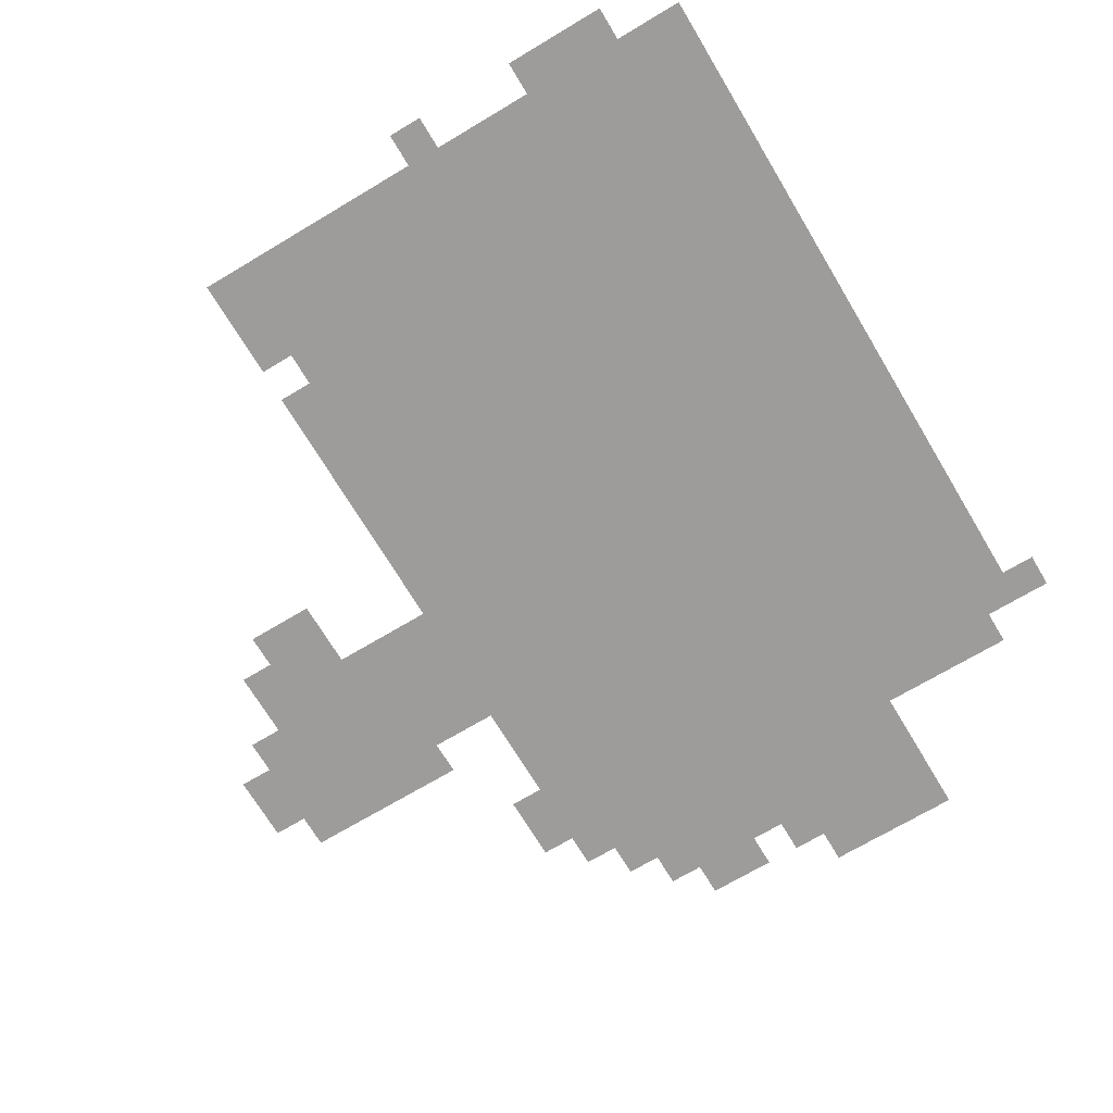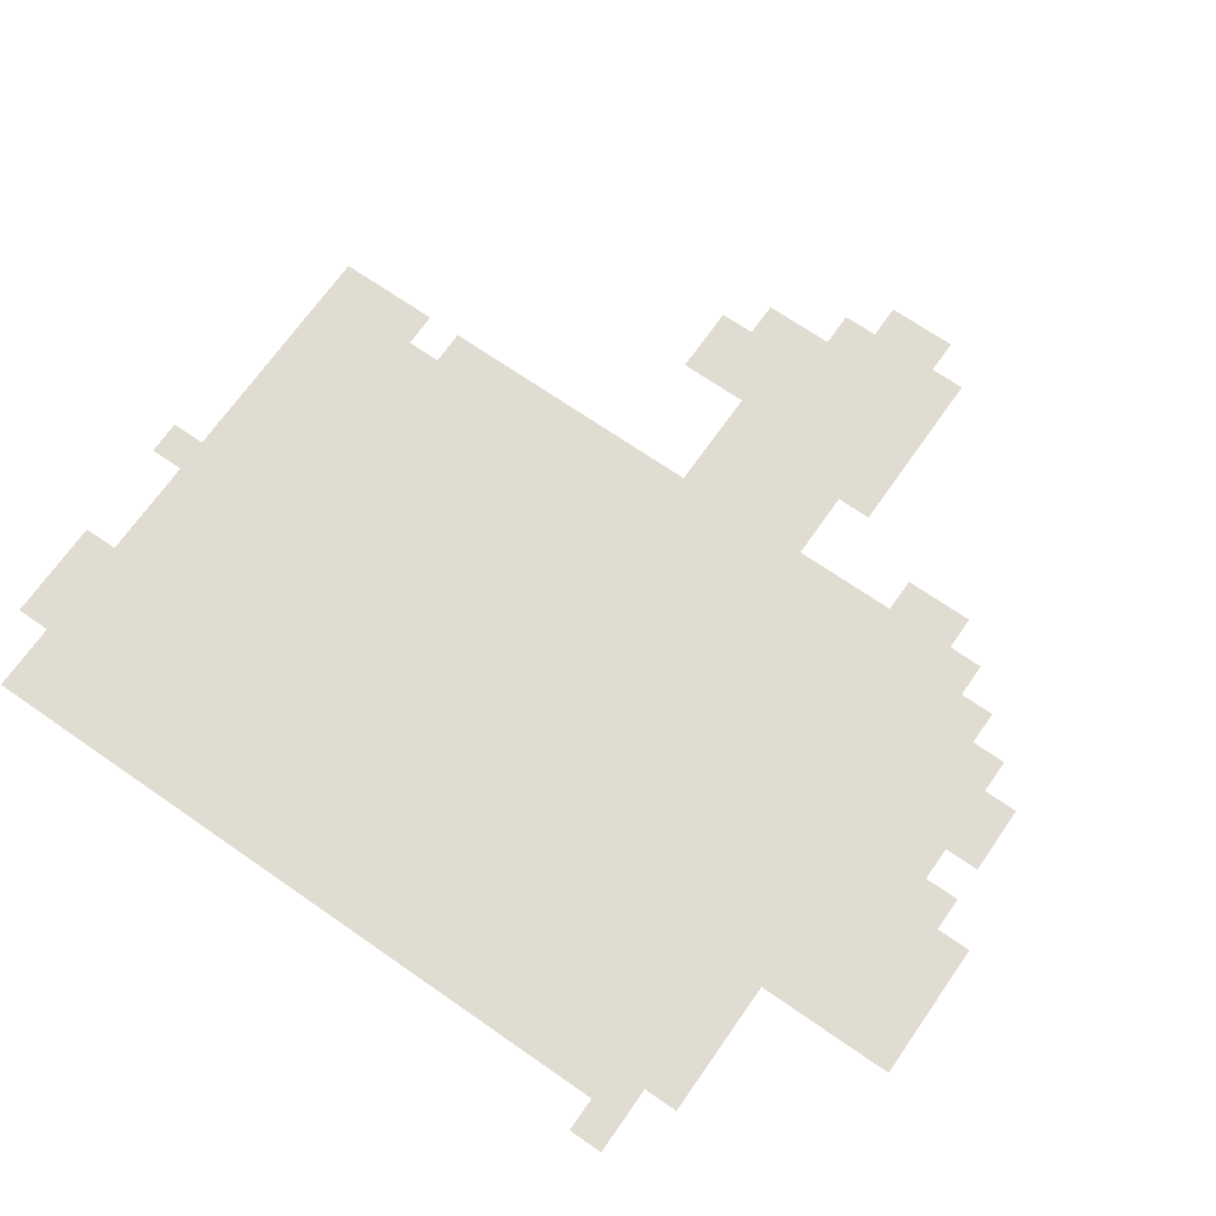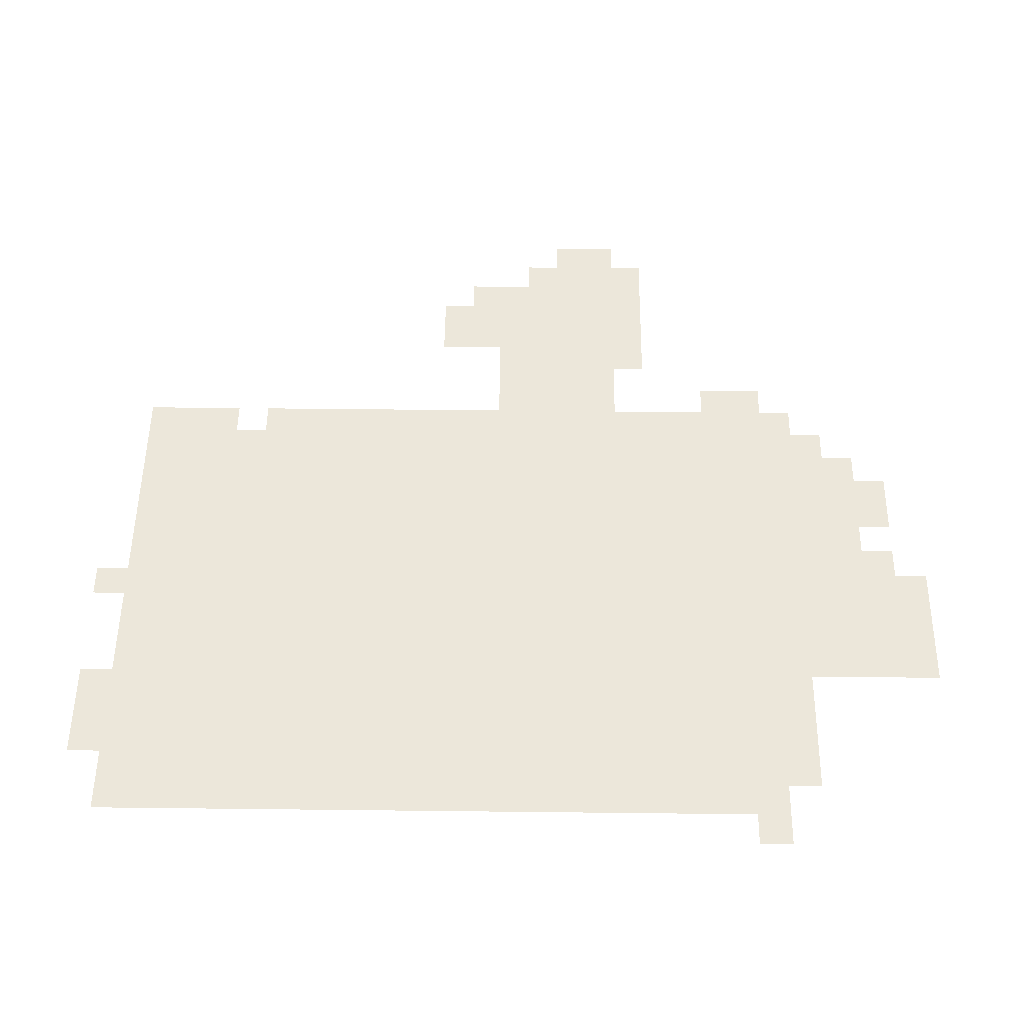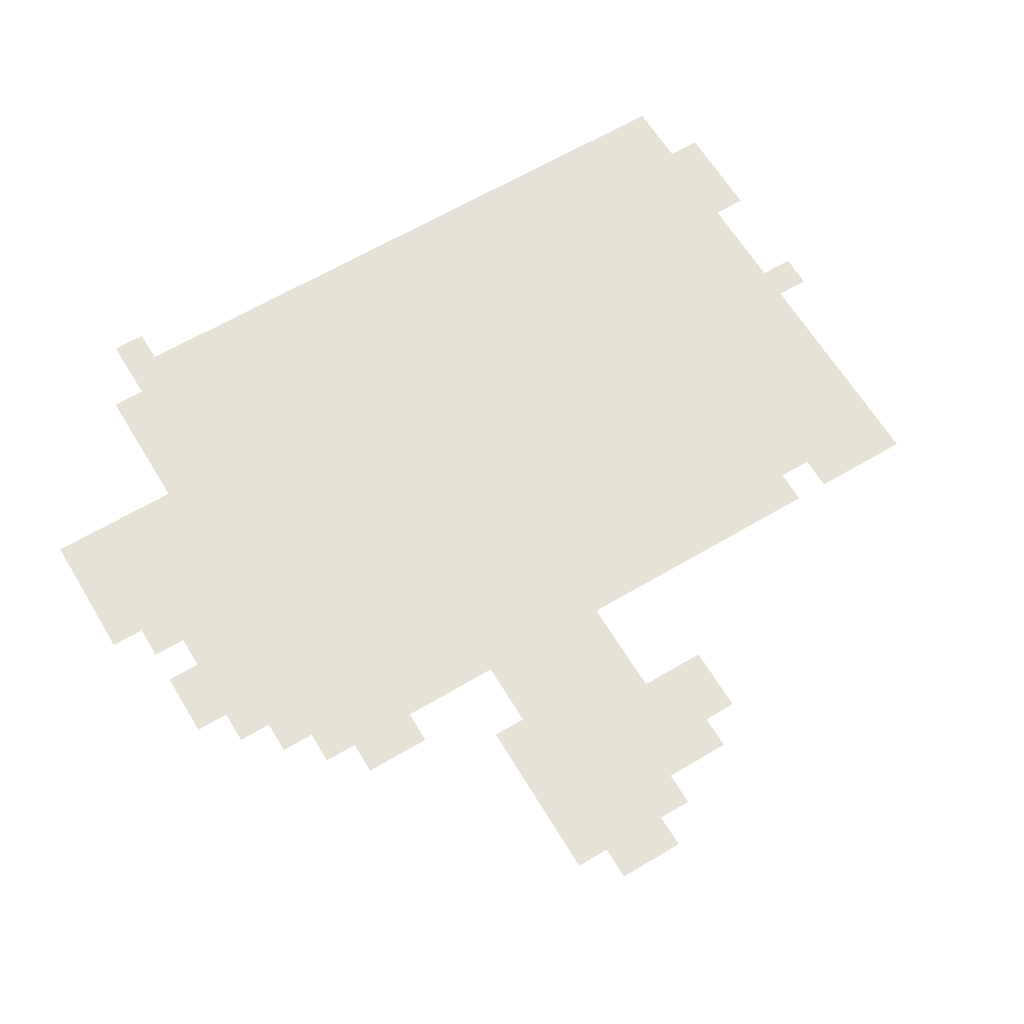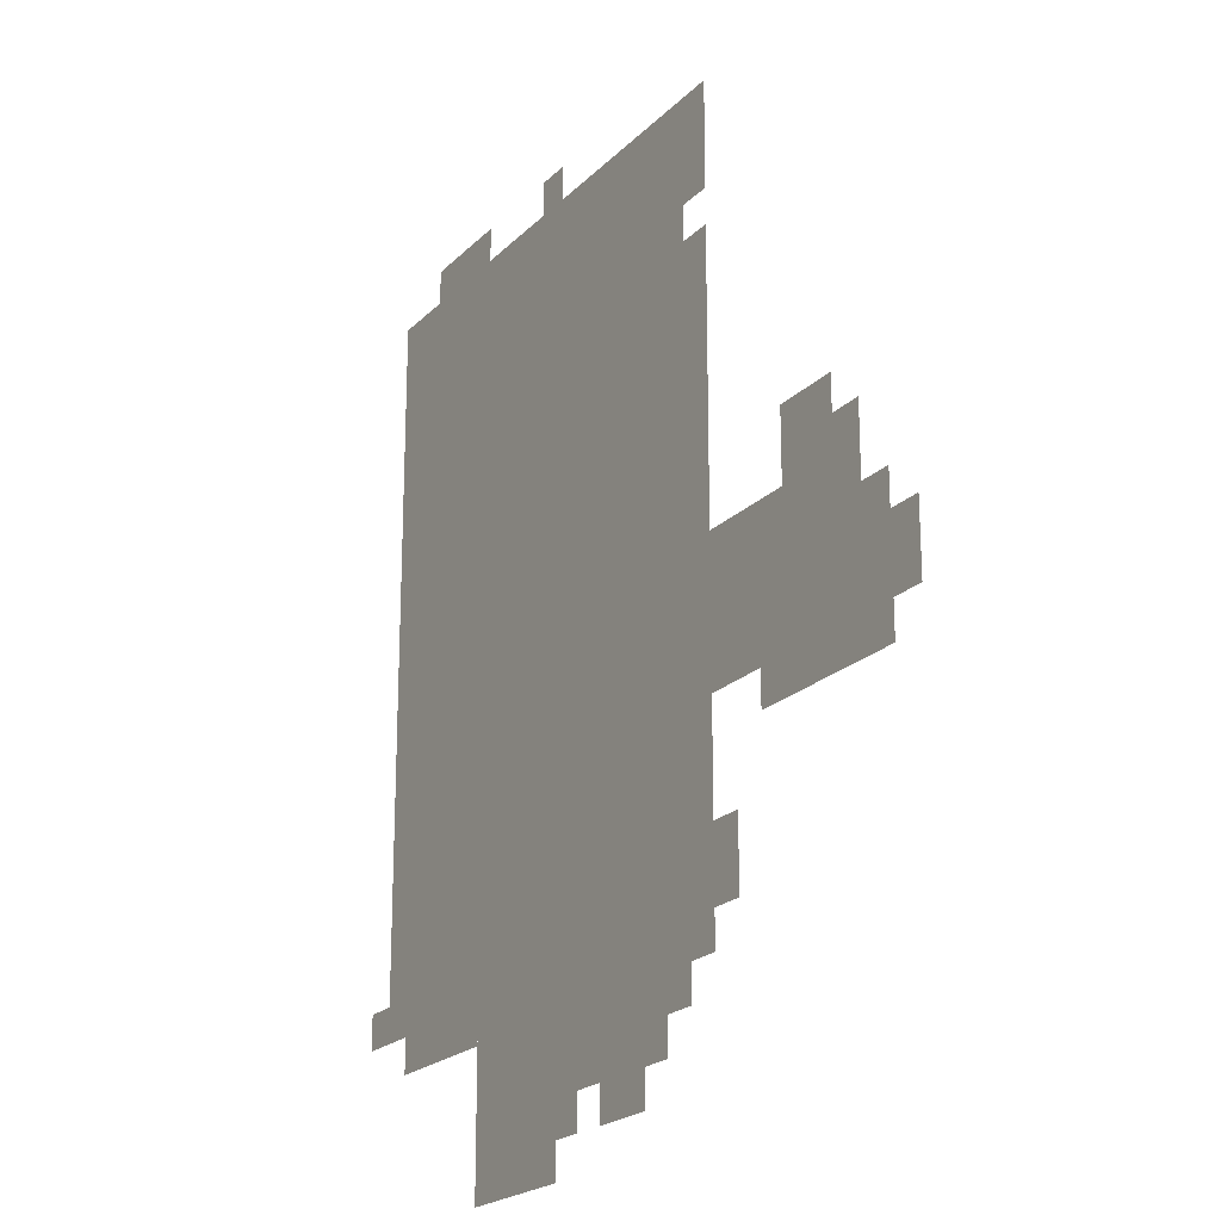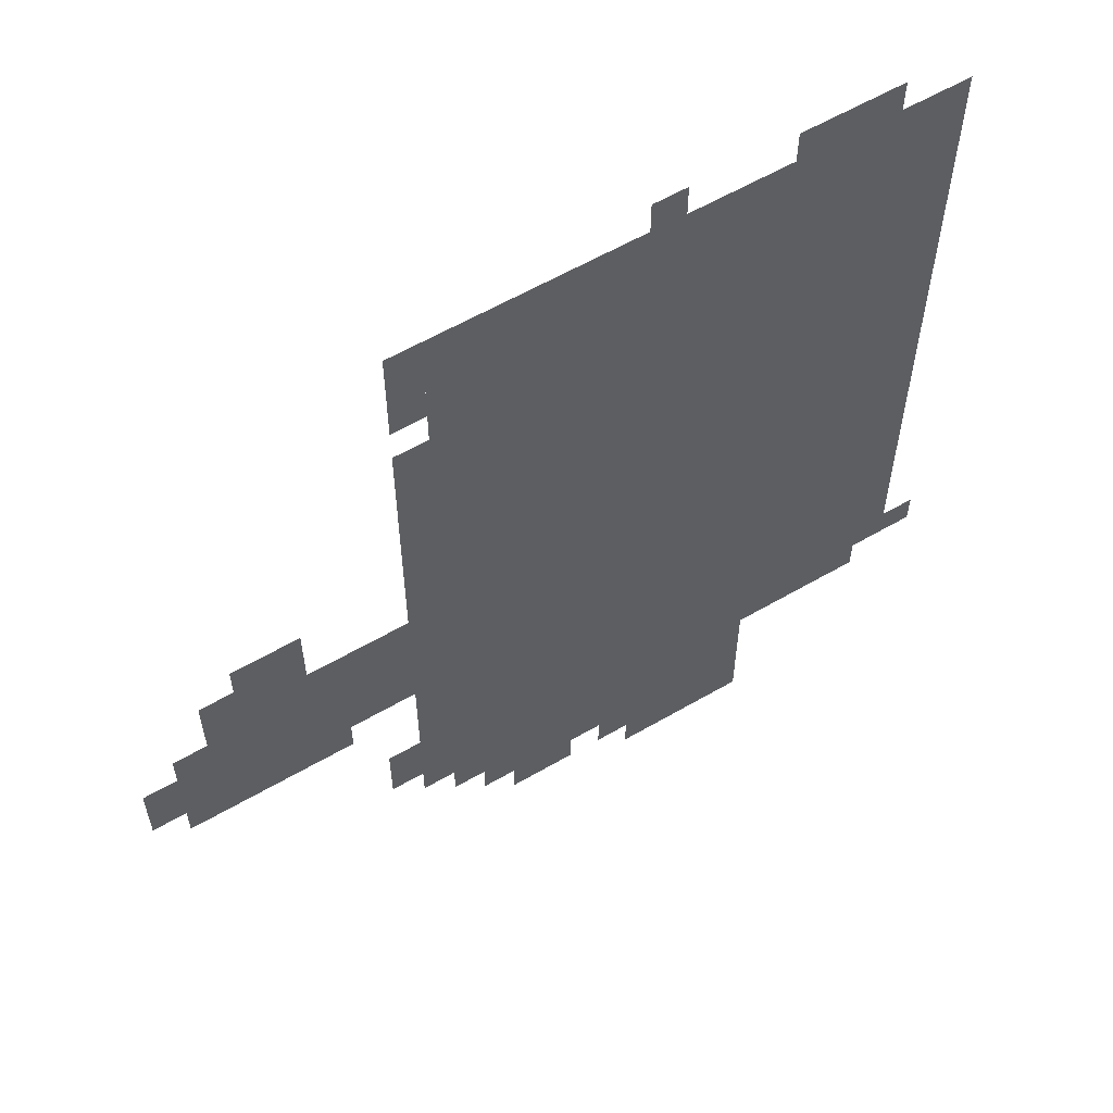
<metadata>
{"format":"obj","ext":"obj","renderer":"f3d","projection":"perspective","resolution":1024,"background":"white","views":[{"elev":-70.1,"azim":-149.1,"up":"+Z"},{"elev":69.0,"azim":-55.1,"up":"+Z"},{"elev":51.3,"azim":-89.3,"up":"+Z"},{"elev":63.3,"azim":59.0,"up":"+Z"},{"elev":-21.0,"azim":59.3,"up":"+Y"},{"elev":59.6,"azim":149.2,"up":"+Y"}]}
</metadata>
<code>
g ninghai_8_bj-mesh
v -1472 618 0
v -1472 970 0
v -1952 970 0
v -1952 618 0
v -1472 298 0
v -1472 618 0
v -1952 618 0
v -1952 298 0
v -1248 458 0
v -1248 586 0
v -1472 586 0
v -1472 458 0
v -1504 202 0
v -1504 298 0
v -1664 298 0
v -1664 202 0
v -1664 202 0
v -1664 298 0
v -1792 298 0
v -1792 202 0
v -1664 138 0
v -1664 202 0
v -1792 202 0
v -1792 138 0
v -1184 458 0
v -1184 522 0
v -1248 522 0
v -1248 458 0
v -1280 586 0
v -1280 650 0
v -1344 650 0
v -1344 586 0
v -1440 714 0
v -1440 842 0
v -1472 842 0
v -1472 714 0
v -1440 586 0
v -1440 714 0
v -1472 714 0
v -1472 586 0
v -1440 362 0
v -1440 458 0
v -1472 458 0
v -1472 362 0
v -1216 426 0
v -1216 458 0
v -1312 458 0
v -1312 426 0
v -1440 266 0
v -1440 362 0
v -1472 362 0
v -1472 266 0
v -1408 298 0
v -1408 362 0
v -1440 362 0
v -1440 298 0
v -1440 906 0
v -1440 970 0
v -1472 970 0
v -1472 906 0
v -1536 170 0
v -1536 202 0
v -1600 202 0
v -1600 170 0
v -1472 234 0
v -1472 298 0
v -1504 298 0
v -1504 234 0
v -1792 266 0
v -1792 298 0
v -1856 298 0
v -1856 266 0
v -1312 426 0
v -1312 458 0
v -1376 458 0
v -1376 426 0
v -1856 266 0
v -1856 298 0
v -1920 298 0
v -1920 266 0
v -1792 970 0
v -1792 1002 0
v -1856 1002 0
v -1856 970 0
v -1216 522 0
v -1216 554 0
v -1248 554 0
v -1248 522 0
v -1952 298 0
v -1952 330 0
v -1984 330 0
v -1984 298 0
v -1632 170 0
v -1632 202 0
v -1664 202 0
v -1664 170 0
v -1248 586 0
v -1248 618 0
v -1280 618 0
v -1280 586 0
v -1856 970 0
v -1856 1002 0
v -1888 1002 0
v -1888 970 0
v -1440 874 0
v -1440 906 0
v -1472 906 0
v -1472 874 0
v -1664 970 0
v -1664 1002 0
v -1696 1002 0
v -1696 970 0
g ninghai_8_bj-mesh_0
f 3 2 1
f 1 4 3
f 7 6 5
f 5 8 7
f 11 10 9
f 9 12 11
f 15 14 13
f 13 16 15
f 19 18 17
f 17 20 19
f 23 22 21
f 21 24 23
f 27 26 25
f 25 28 27
f 31 30 29
f 29 32 31
f 35 34 33
f 33 36 35
f 39 38 37
f 37 40 39
f 43 42 41
f 41 44 43
f 47 46 45
f 45 48 47
f 51 50 49
f 49 52 51
f 55 54 53
f 53 56 55
f 59 58 57
f 57 60 59
f 63 62 61
f 61 64 63
f 67 66 65
f 65 68 67
f 71 70 69
f 69 72 71
f 75 74 73
f 73 76 75
f 79 78 77
f 77 80 79
f 83 82 81
f 81 84 83
f 87 86 85
f 85 88 87
f 91 90 89
f 89 92 91
f 95 94 93
f 93 96 95
f 99 98 97
f 97 100 99
f 103 102 101
f 101 104 103
f 107 106 105
f 105 108 107
f 111 110 109
f 109 112 111

</code>
